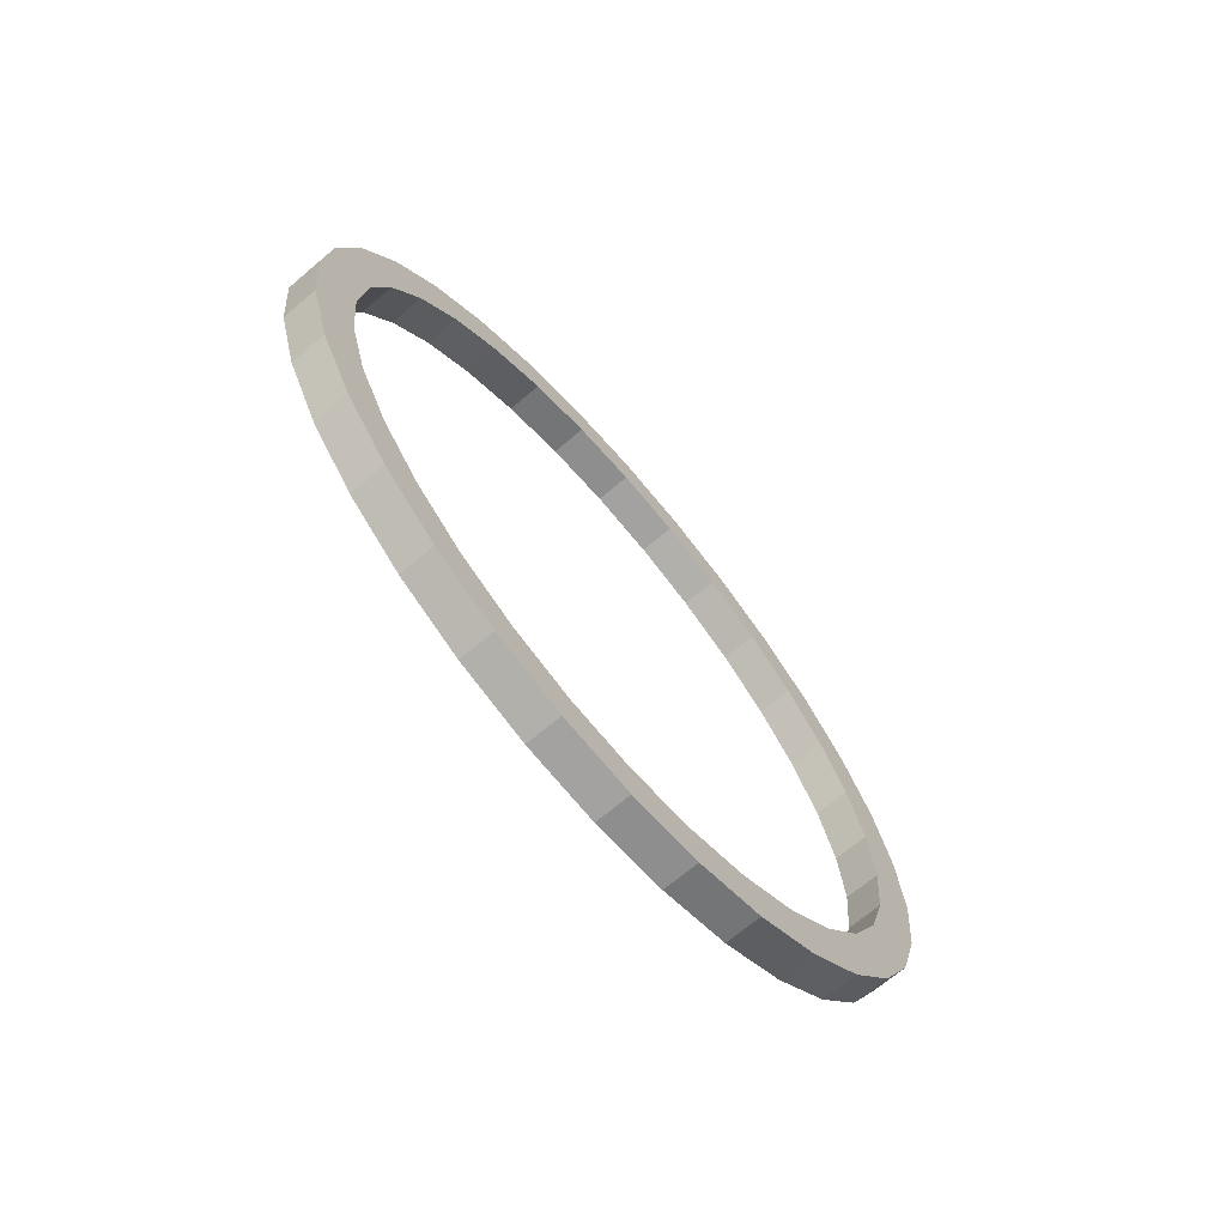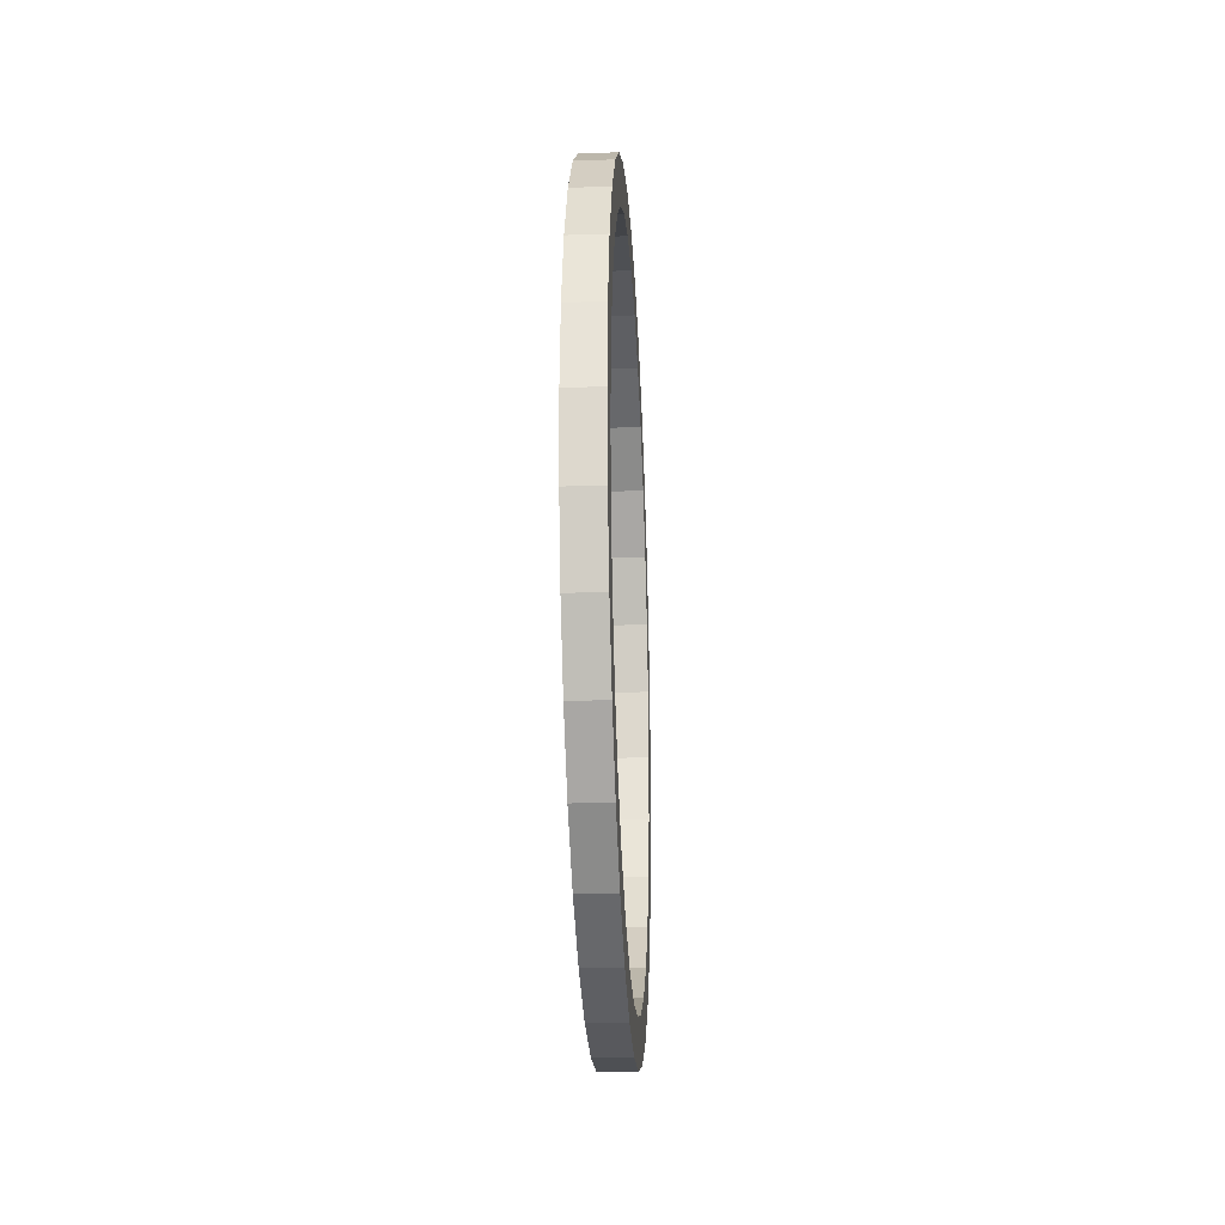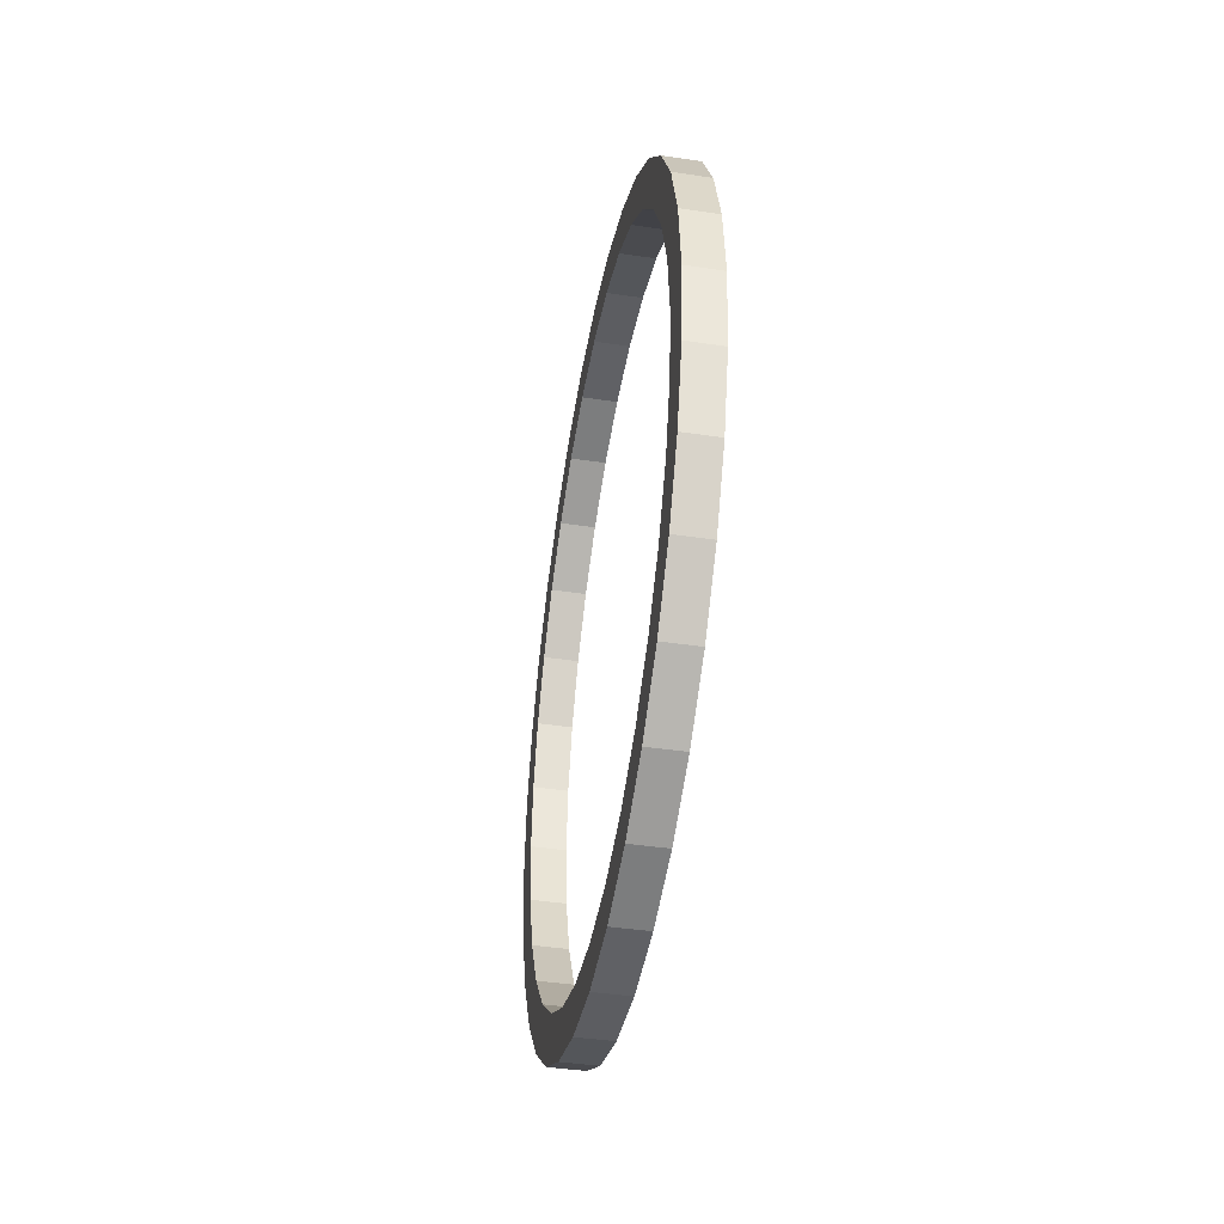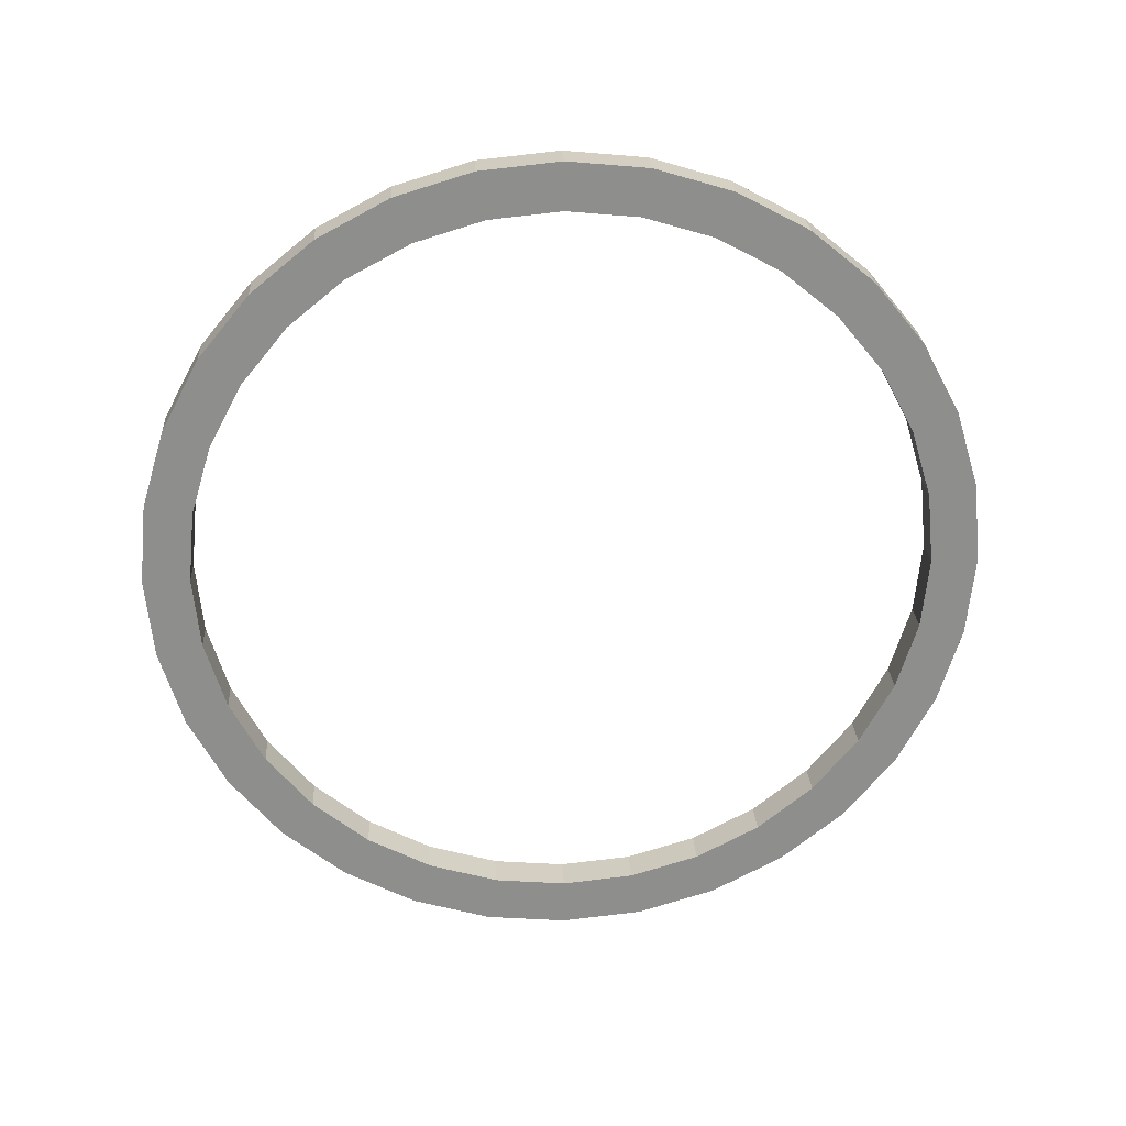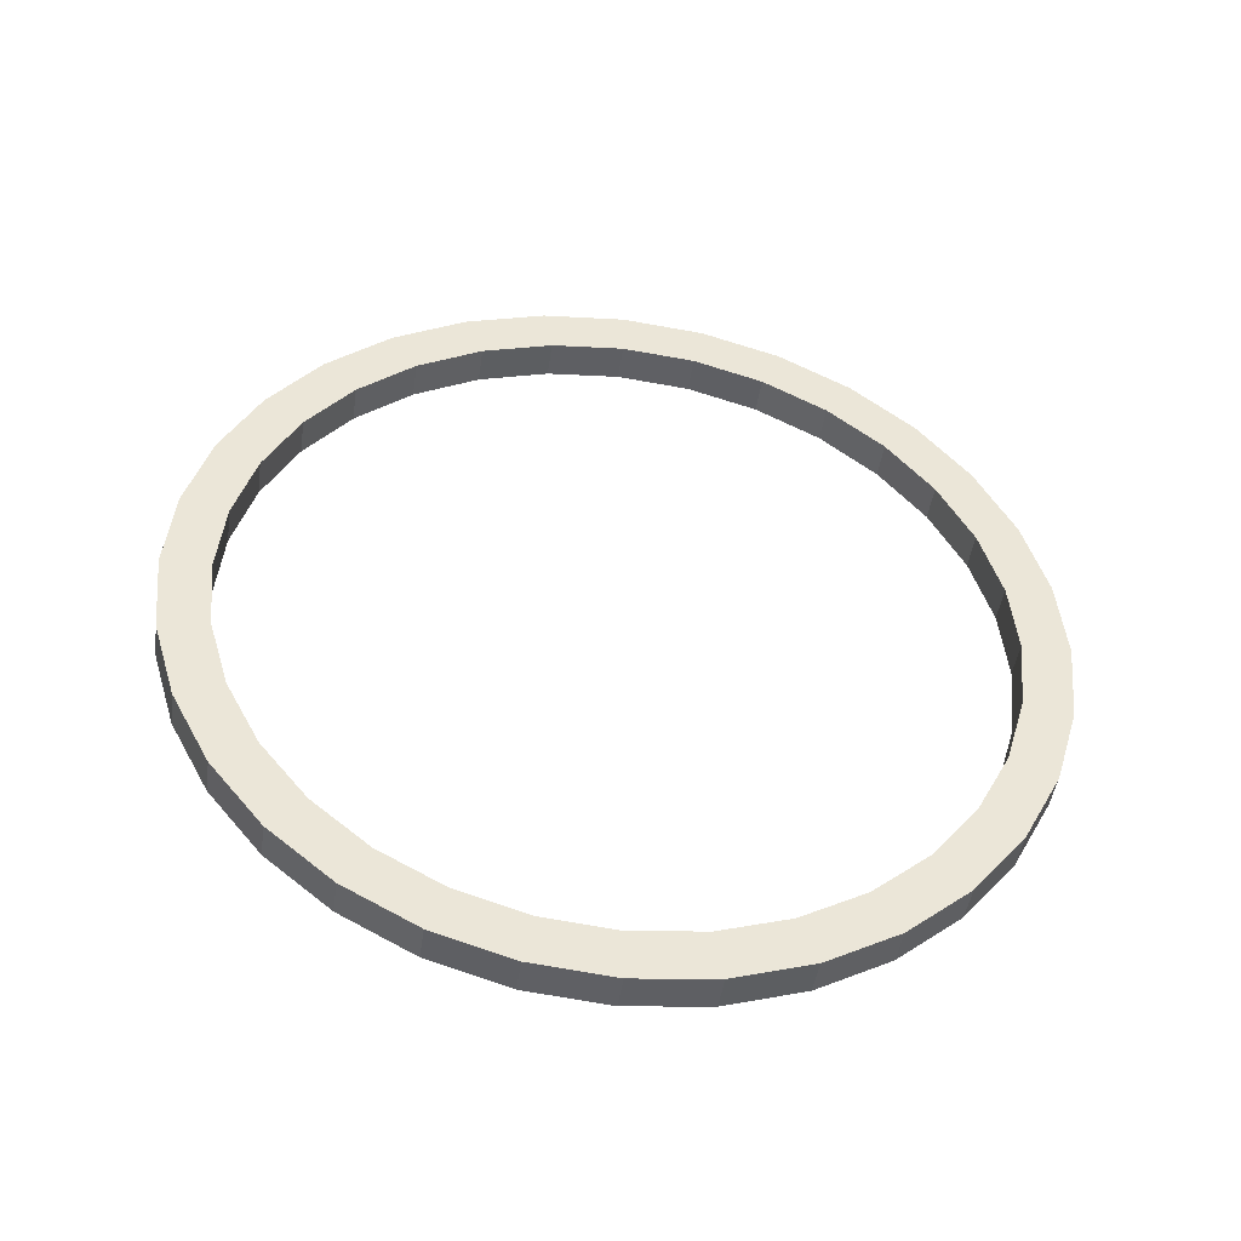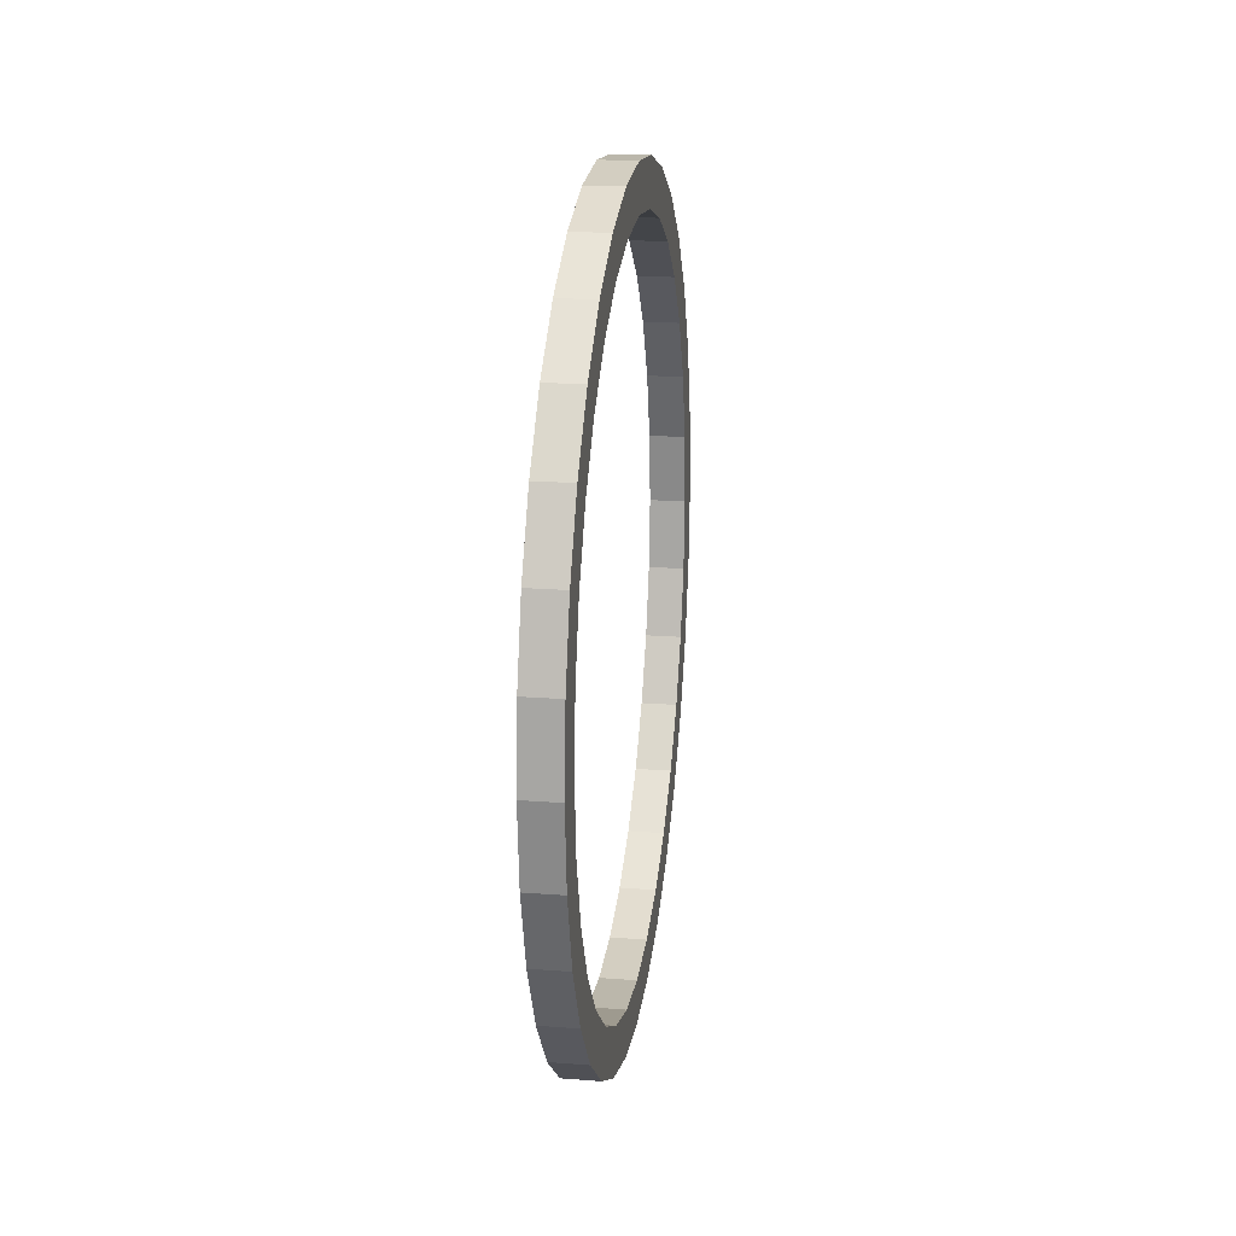
<metadata>
{"format":"obj","ext":"obj","renderer":"f3d","projection":"perspective","resolution":1024,"background":"white","views":[{"elev":-69.0,"azim":-139.6,"up":"+Y"},{"elev":-24.6,"azim":3.1,"up":"+Y"},{"elev":-42.1,"azim":-10.2,"up":"+Z"},{"elev":25.5,"azim":-93.5,"up":"+Y"},{"elev":-45.0,"azim":-98.0,"up":"+Z"},{"elev":19.7,"azim":-171.9,"up":"+Y"}]}
</metadata>
<code>
o Cylinder.001
v -0.025 0 -0.5
v 0.025 -0 -0.5
v -0.025 -0.09755 -0.4904
v 0.025 -0.09755 -0.4904
v -0.025 -0.1913 -0.4619
v 0.025 -0.1913 -0.4619
v -0.025 -0.2778 -0.4157
v 0.025 -0.2778 -0.4157
v -0.025 -0.3536 -0.3536
v 0.025 -0.3536 -0.3536
v -0.025 -0.4157 -0.2778
v 0.025 -0.4157 -0.2778
v -0.025 -0.4619 -0.1913
v 0.025 -0.4619 -0.1913
v -0.025 -0.4904 -0.09755
v 0.025 -0.4904 -0.09755
v -0.025 -0.5 -0
v 0.025 -0.5 -0
v -0.025 -0.4904 0.09755
v 0.025 -0.4904 0.09755
v -0.025 -0.4619 0.1913
v 0.025 -0.4619 0.1913
v -0.025 -0.4157 0.2778
v 0.025 -0.4157 0.2778
v -0.025 -0.3536 0.3536
v 0.025 -0.3536 0.3536
v -0.025 -0.2778 0.4157
v 0.025 -0.2778 0.4157
v -0.025 -0.1913 0.4619
v 0.025 -0.1913 0.4619
v -0.025 -0.09755 0.4904
v 0.025 -0.09755 0.4904
v -0.025 0 0.5
v 0.025 0 0.5
v -0.025 0.09755 0.4904
v 0.025 0.09755 0.4904
v -0.025 0.1913 0.4619
v 0.025 0.1913 0.4619
v -0.025 0.2778 0.4157
v 0.025 0.2778 0.4157
v -0.025 0.3536 0.3536
v 0.025 0.3536 0.3536
v -0.025 0.4157 0.2778
v 0.025 0.4157 0.2778
v -0.025 0.4619 0.1913
v 0.025 0.4619 0.1913
v -0.025 0.4904 0.09755
v 0.025 0.4904 0.09755
v -0.025 0.5 -0
v 0.025 0.5 -0
v -0.025 0.4904 -0.09755
v 0.025 0.4904 -0.09755
v -0.025 0.4619 -0.1913
v 0.025 0.4619 -0.1913
v -0.025 0.4157 -0.2778
v 0.025 0.4157 -0.2778
v -0.025 0.3536 -0.3536
v 0.025 0.3536 -0.3536
v -0.025 0.2778 -0.4157
v 0.025 0.2778 -0.4157
v -0.025 0.1913 -0.4619
v 0.025 0.1913 -0.4619
v -0.025 0.09754 -0.4904
v 0.025 0.09754 -0.4904
v -0.025 0 -0.564
v 0.025 -0 -0.564
v -0.025 -0.11 -0.5532
v 0.025 -0.11 -0.5532
v -0.025 -0.2158 -0.5211
v 0.025 -0.2158 -0.5211
v -0.025 -0.3133 -0.4689
v 0.025 -0.3133 -0.4689
v -0.025 -0.3988 -0.3988
v 0.025 -0.3988 -0.3988
v -0.025 -0.4689 -0.3133
v 0.025 -0.4689 -0.3133
v -0.025 -0.5211 -0.2158
v 0.025 -0.5211 -0.2158
v -0.025 -0.5532 -0.11
v 0.025 -0.5532 -0.11
v -0.025 -0.564 -0
v 0.025 -0.564 -0
v -0.025 -0.5532 0.11
v 0.025 -0.5532 0.11
v -0.025 -0.5211 0.2158
v 0.025 -0.5211 0.2158
v -0.025 -0.4689 0.3133
v 0.025 -0.4689 0.3133
v -0.025 -0.3988 0.3988
v 0.025 -0.3988 0.3988
v -0.025 -0.3133 0.4689
v 0.025 -0.3133 0.4689
v -0.025 -0.2158 0.5211
v 0.025 -0.2158 0.5211
v -0.025 -0.11 0.5532
v 0.025 -0.11 0.5532
v -0.025 0 0.564
v 0.025 0 0.564
v -0.025 0.11 0.5532
v 0.025 0.11 0.5532
v -0.025 0.2158 0.5211
v 0.025 0.2158 0.5211
v -0.025 0.3133 0.4689
v 0.025 0.3133 0.4689
v -0.025 0.3988 0.3988
v 0.025 0.3988 0.3988
v -0.025 0.4689 0.3133
v 0.025 0.4689 0.3133
v -0.025 0.5211 0.2158
v 0.025 0.5211 0.2158
v -0.025 0.5532 0.11
v 0.025 0.5532 0.11
v -0.025 0.564 -1e-06
v 0.025 0.564 -1e-06
v -0.025 0.5532 -0.11
v 0.025 0.5532 -0.11
v -0.025 0.5211 -0.2158
v 0.025 0.5211 -0.2158
v -0.025 0.4689 -0.3133
v 0.025 0.4689 -0.3133
v -0.025 0.3988 -0.3988
v 0.025 0.3988 -0.3988
v -0.025 0.3133 -0.4689
v 0.025 0.3133 -0.4689
v -0.025 0.2158 -0.5211
v 0.025 0.2158 -0.5211
v -0.025 0.11 -0.5532
v 0.025 0.11 -0.5532
f 1 3 4 2
f 3 5 6 4
f 5 7 8 6
f 7 9 10 8
f 9 11 12 10
f 11 13 14 12
f 13 15 16 14
f 15 17 18 16
f 17 19 20 18
f 19 21 22 20
f 21 23 24 22
f 23 25 26 24
f 25 27 28 26
f 27 29 30 28
f 29 31 32 30
f 31 33 34 32
f 33 35 36 34
f 35 37 38 36
f 37 39 40 38
f 39 41 42 40
f 41 43 44 42
f 43 45 46 44
f 45 47 48 46
f 47 49 50 48
f 49 51 52 50
f 51 53 54 52
f 53 55 56 54
f 55 57 58 56
f 57 59 60 58
f 59 61 62 60
f 61 63 64 62
f 63 1 2 64
f 65 66 68 67
f 67 68 70 69
f 69 70 72 71
f 71 72 74 73
f 73 74 76 75
f 75 76 78 77
f 77 78 80 79
f 79 80 82 81
f 81 82 84 83
f 83 84 86 85
f 85 86 88 87
f 87 88 90 89
f 89 90 92 91
f 91 92 94 93
f 93 94 96 95
f 95 96 98 97
f 97 98 100 99
f 99 100 102 101
f 101 102 104 103
f 103 104 106 105
f 105 106 108 107
f 107 108 110 109
f 109 110 112 111
f 111 112 114 113
f 113 114 116 115
f 115 116 118 117
f 117 118 120 119
f 119 120 122 121
f 121 122 124 123
f 123 124 126 125
f 125 126 128 127
f 127 128 66 65
f 71 7 5 69
f 73 9 7 71
f 75 11 9 73
f 77 13 11 75
f 79 15 13 77
f 81 17 15 79
f 83 19 17 81
f 85 21 19 83
f 87 23 21 85
f 89 25 23 87
f 91 27 25 89
f 93 29 27 91
f 95 31 29 93
f 97 33 31 95
f 99 35 33 97
f 101 37 35 99
f 103 39 37 101
f 105 41 39 103
f 107 43 41 105
f 109 45 43 107
f 111 47 45 109
f 113 49 47 111
f 115 51 49 113
f 117 53 51 115
f 119 55 53 117
f 121 57 55 119
f 123 59 57 121
f 125 61 59 123
f 127 63 61 125
f 65 1 63 127
f 67 3 1 65
f 69 5 3 67
f 10 74 72 8
f 76 74 10 12
f 14 78 76 12
f 80 78 14 16
f 18 82 80 16
f 84 82 18 20
f 22 86 84 20
f 88 86 22 24
f 26 90 88 24
f 92 90 26 28
f 30 94 92 28
f 96 94 30 32
f 34 98 96 32
f 100 98 34 36
f 38 102 100 36
f 104 102 38 40
f 42 106 104 40
f 108 106 42 44
f 46 110 108 44
f 112 110 46 48
f 50 114 112 48
f 116 114 50 52
f 54 118 116 52
f 120 118 54 56
f 58 122 120 56
f 124 122 58 60
f 62 126 124 60
f 128 126 62 64
f 2 66 128 64
f 68 66 2 4
f 6 70 68 4
f 72 70 6 8

</code>
